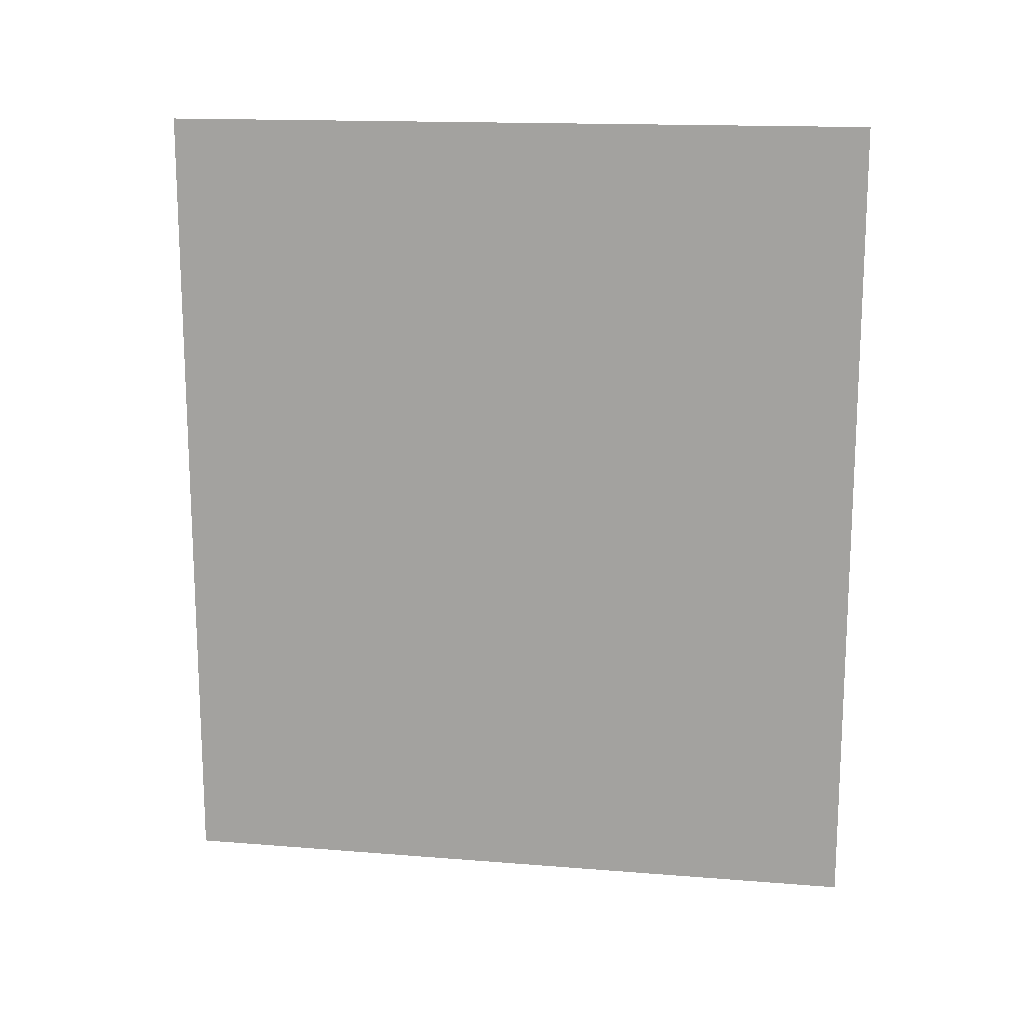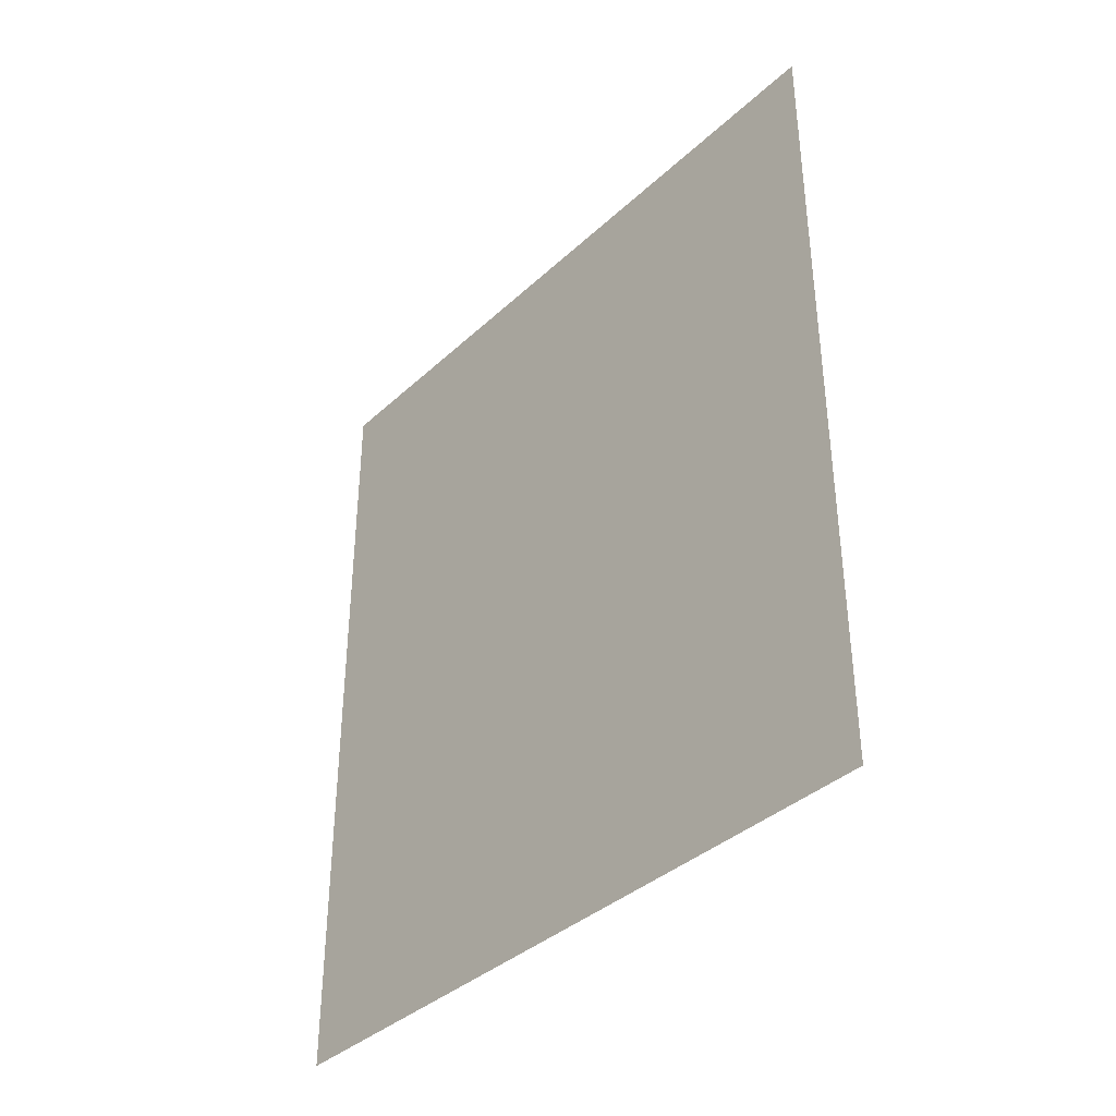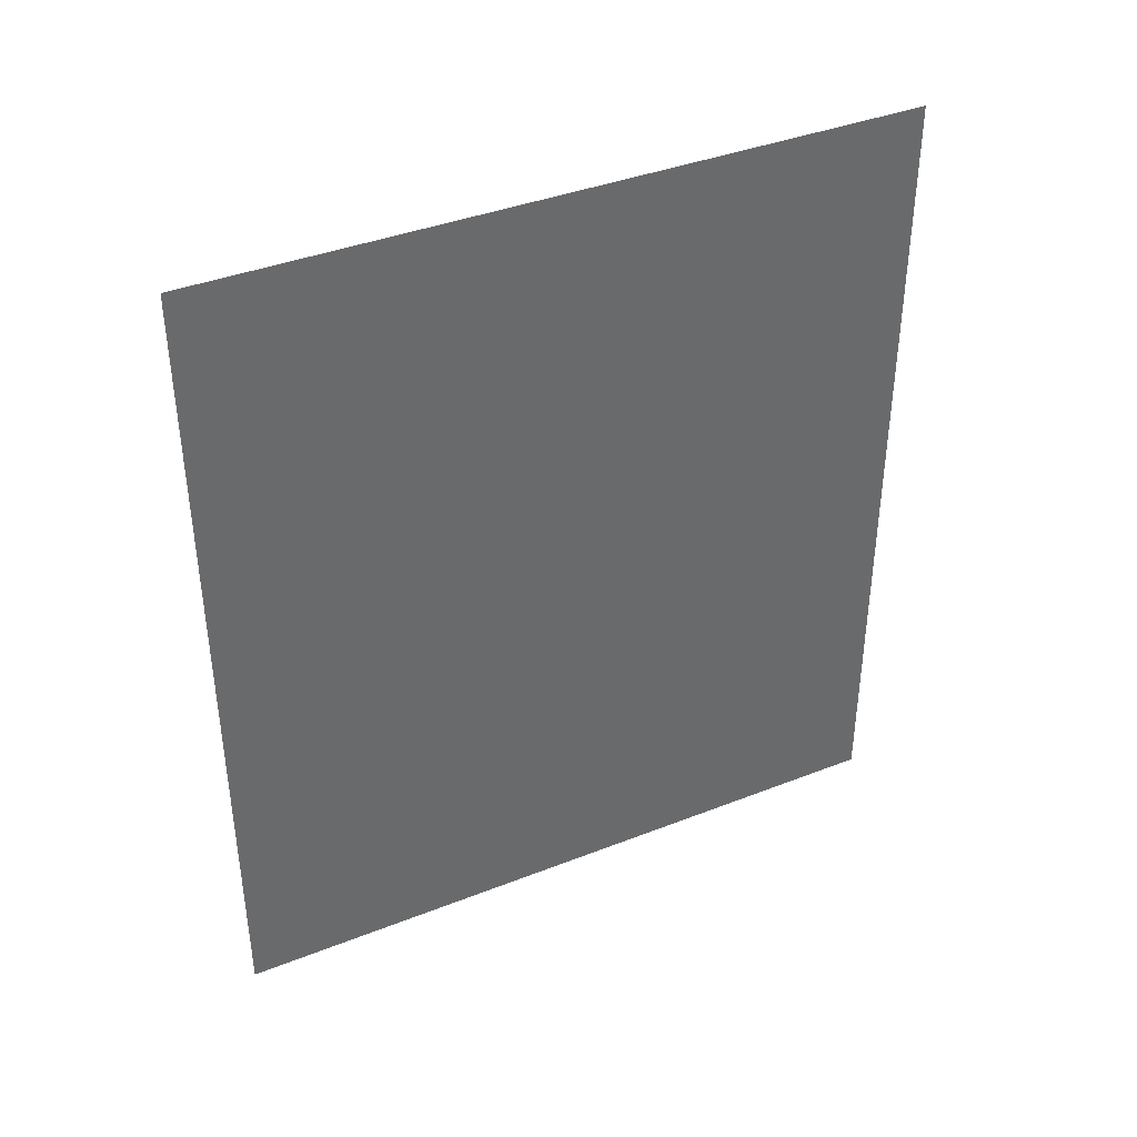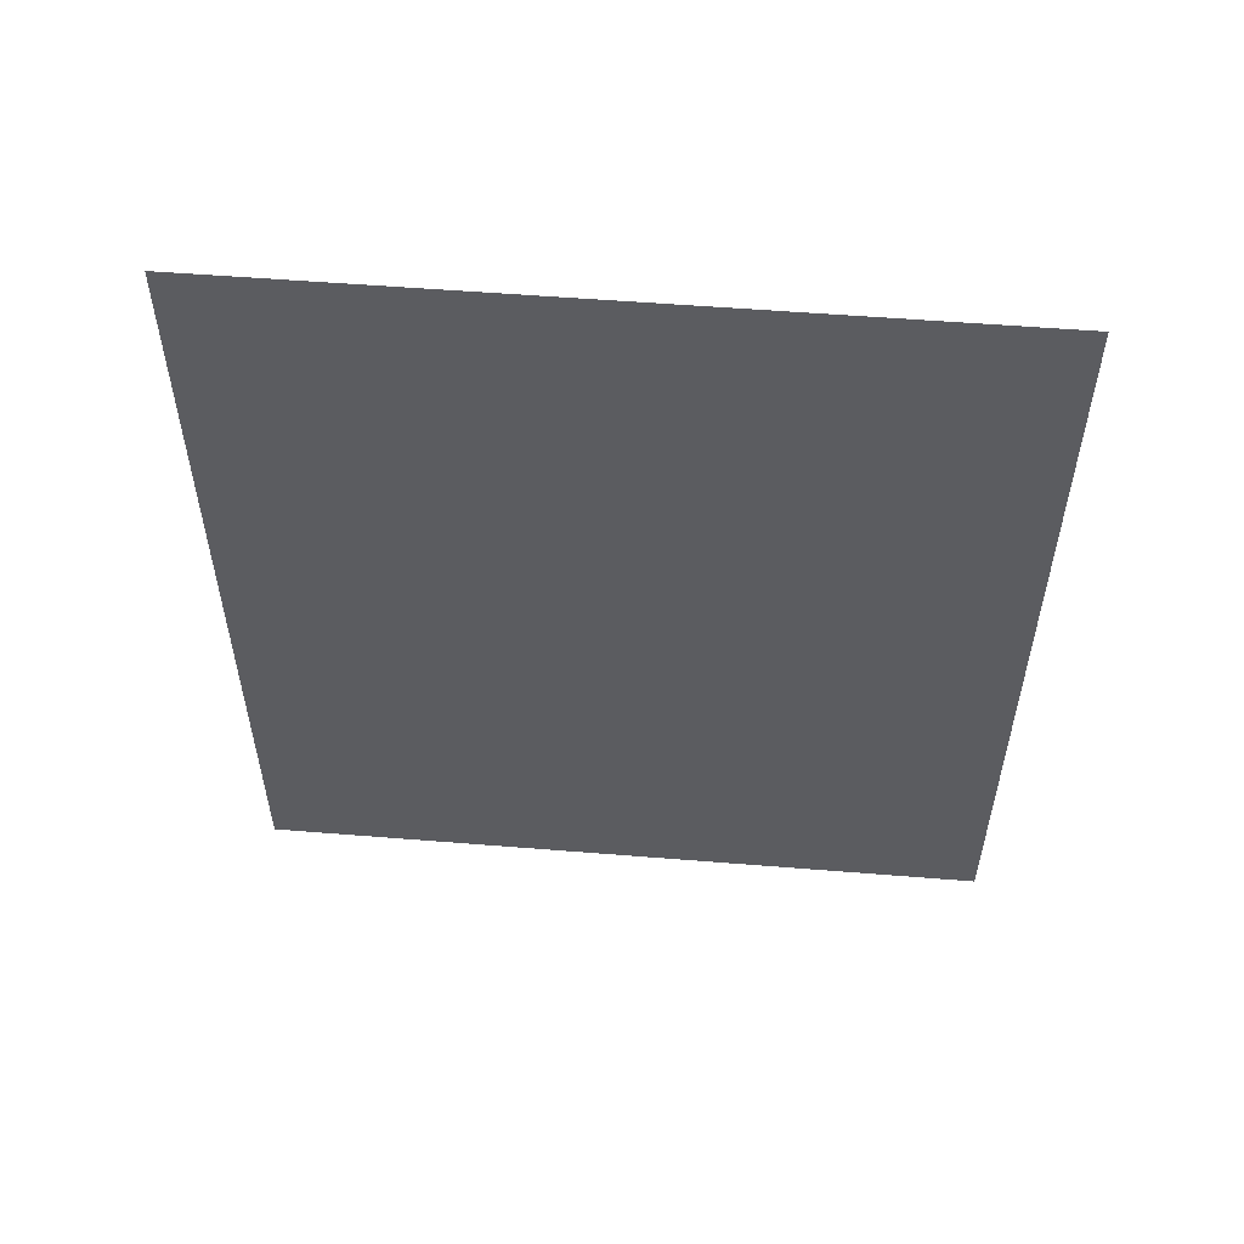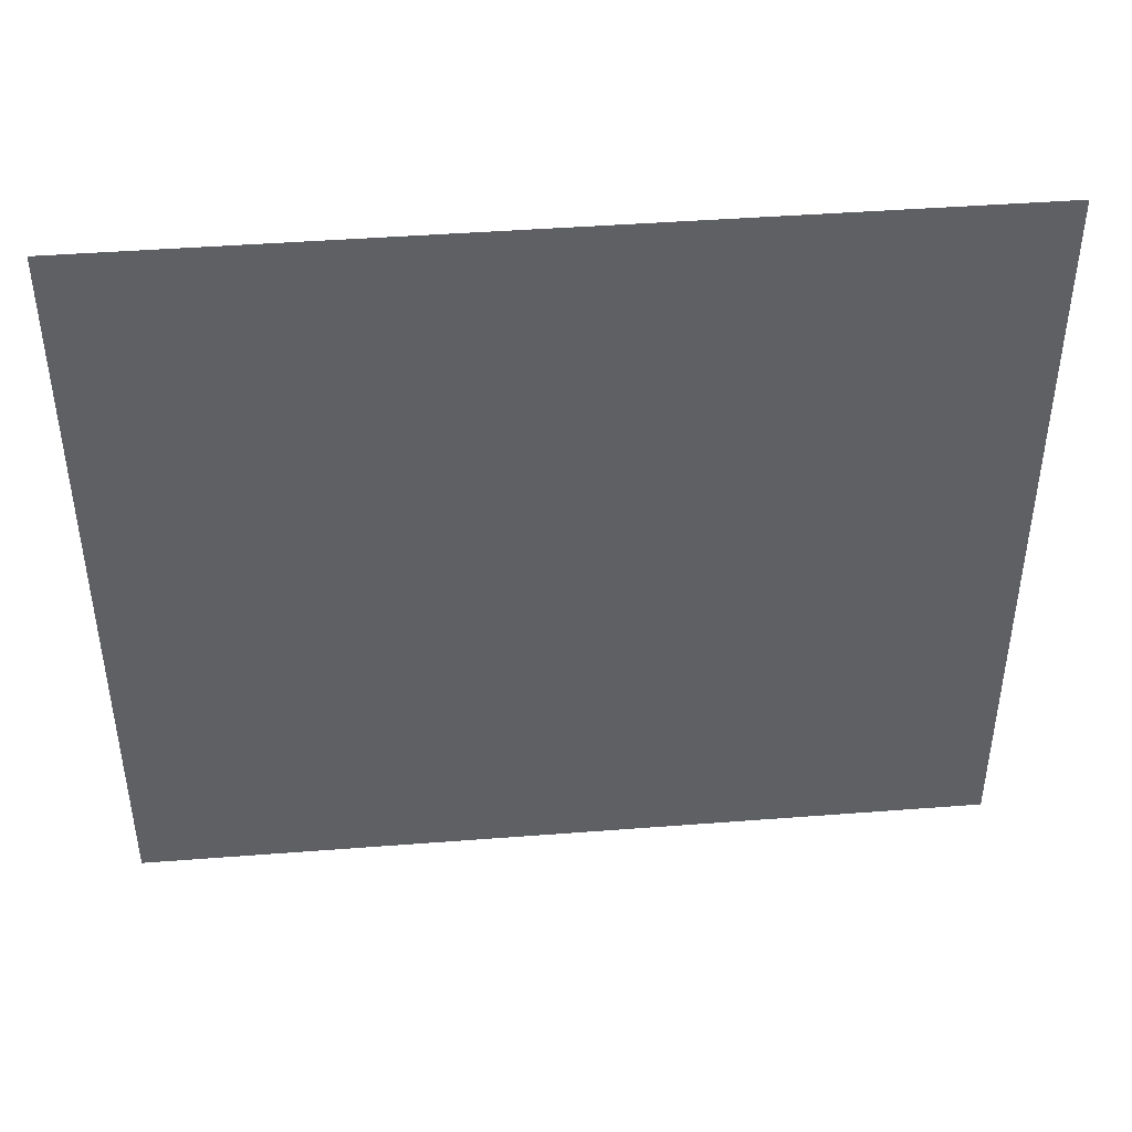
<metadata>
{"format":"obj","ext":"obj","renderer":"f3d","projection":"perspective","resolution":1024,"background":"white","views":[{"elev":15.3,"azim":99.7,"up":"+Y"},{"elev":-37.6,"azim":-40.6,"up":"+Y"},{"elev":39.3,"azim":63.9,"up":"+Y"},{"elev":54.5,"azim":-85.1,"up":"+Y"},{"elev":43.5,"azim":-95.2,"up":"+Z"}]}
</metadata>
<code>
v 4352 -51.2 -2662
v 4352 -51.2 -2573
v 4352 51.2 -2573
v 4352 -51.2 -2662
v 4352 51.2 -2573
v 4352 51.2 -2662
f 1 2 3
f 4 5 6

</code>
